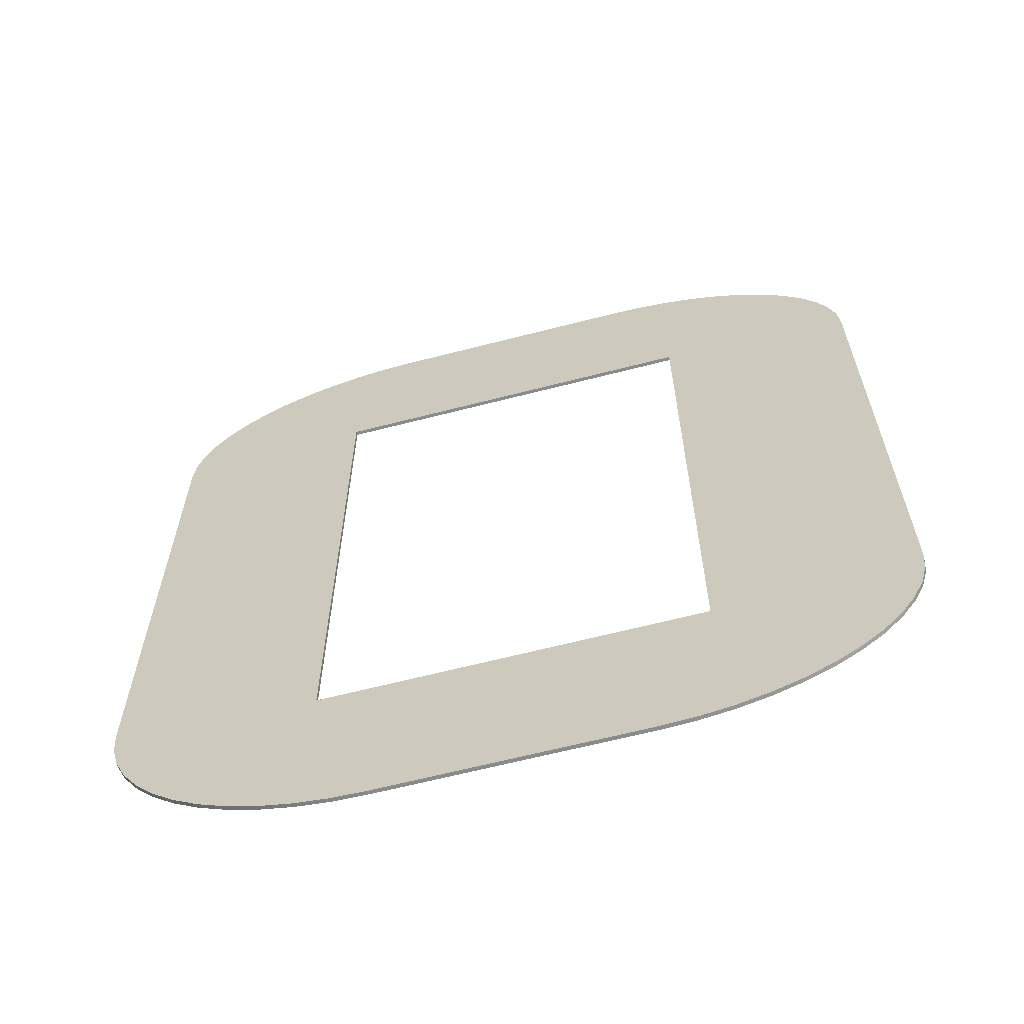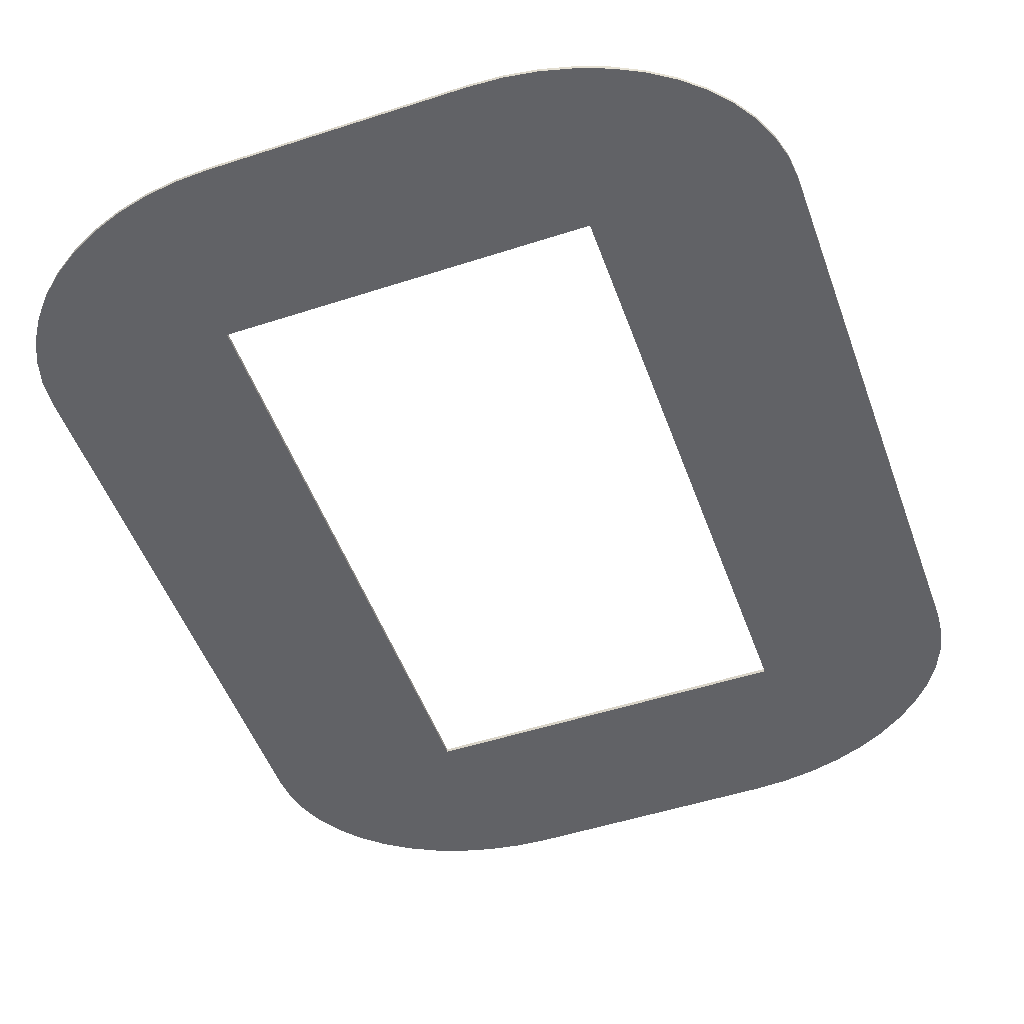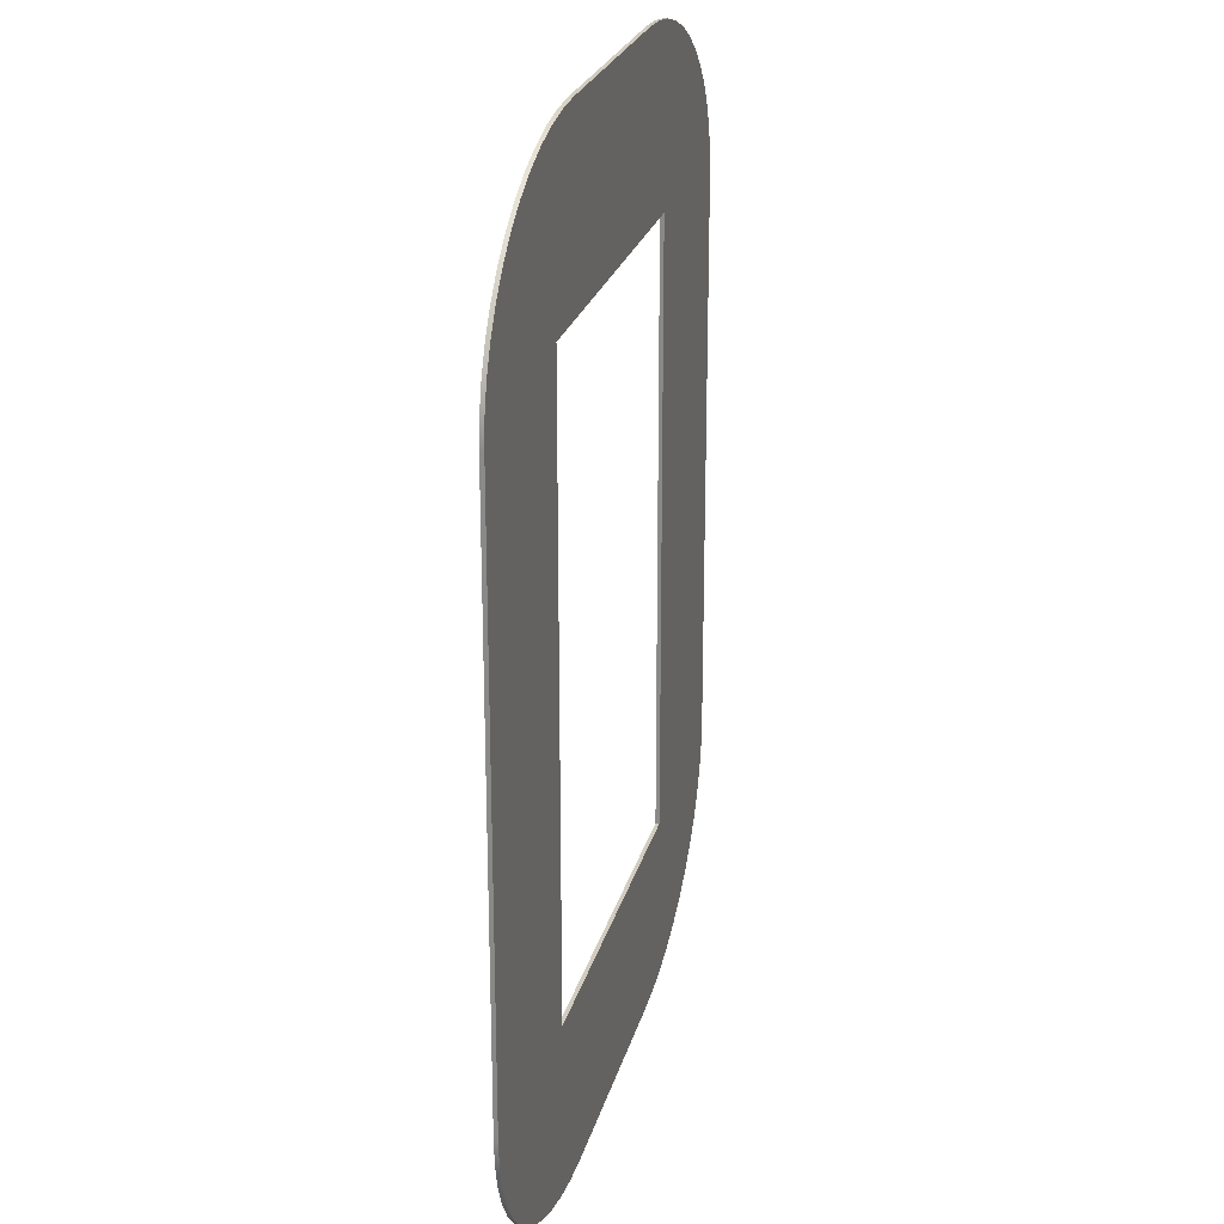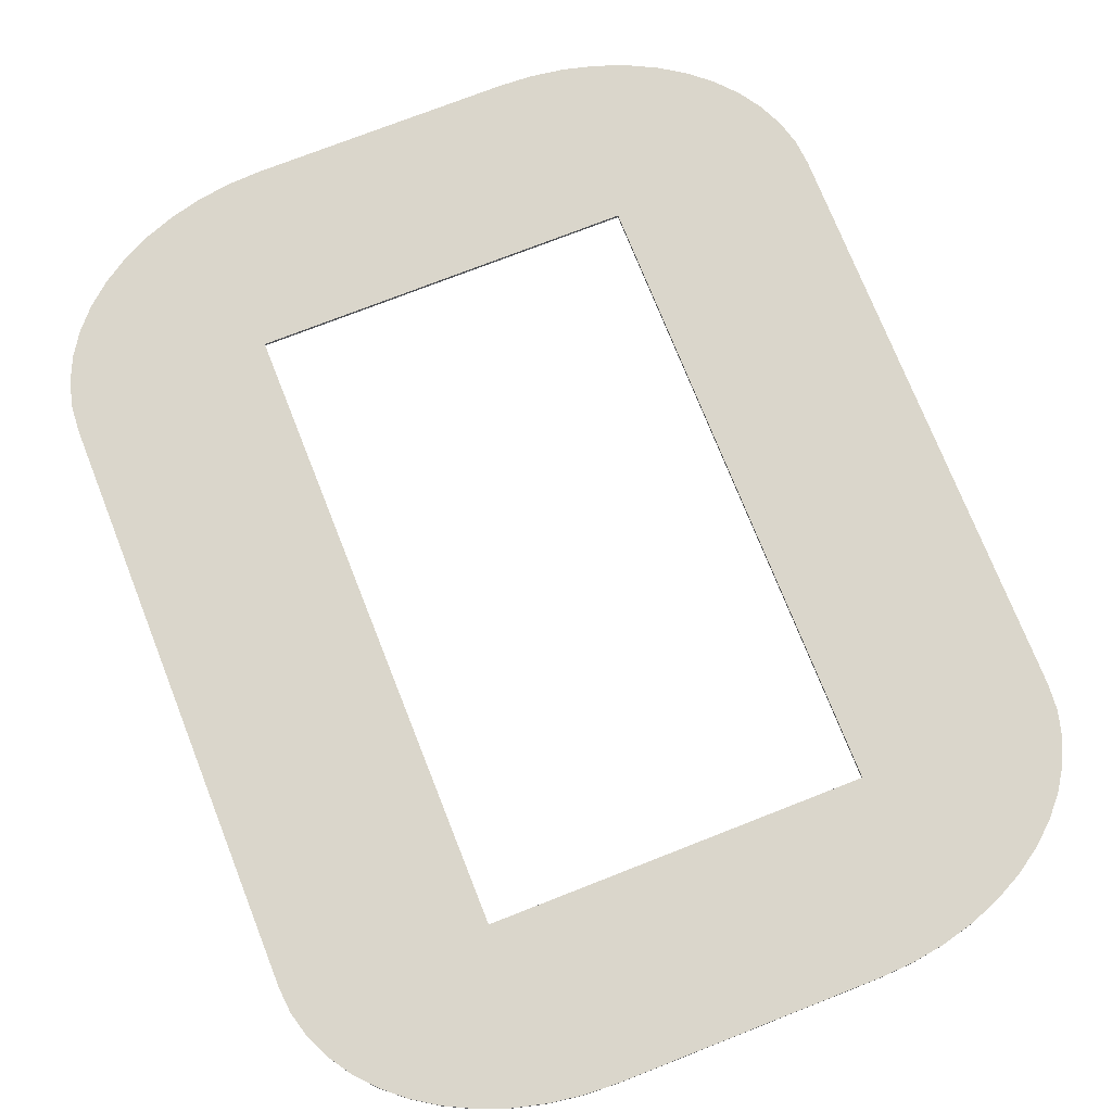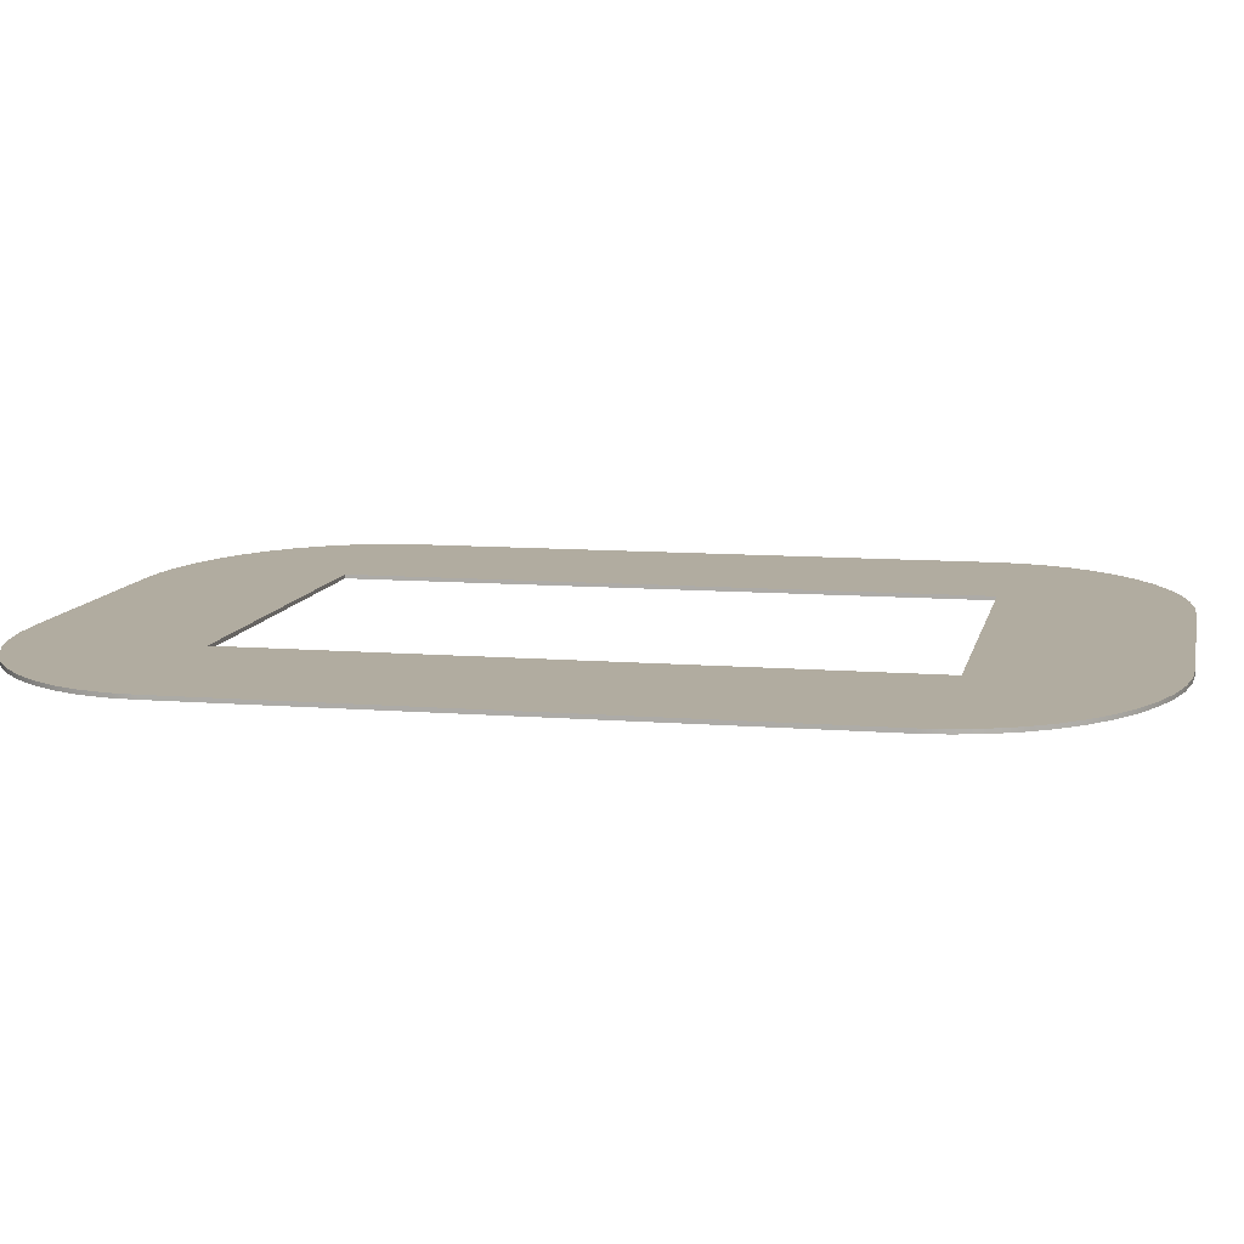
<metadata>
{"format":"obj","ext":"obj","renderer":"f3d","projection":"perspective","resolution":1024,"background":"white","views":[{"elev":-64.0,"azim":-165.4,"up":"+Z"},{"elev":-50.7,"azim":-160.4,"up":"+Y"},{"elev":23.9,"azim":-76.3,"up":"+Z"},{"elev":73.8,"azim":158.5,"up":"+Y"},{"elev":10.1,"azim":101.7,"up":"+Y"}]}
</metadata>
<code>
g default
v -3.333 -0.05 12.5
v 3.333 -0.05 12.5
v -3.333 0.05 12.5
v 3.333 0.05 12.5
v -10 0.05 4.167
v 10 0.05 4.167
v -10 0.05 -4.167
v 10 0.05 -4.167
v -3.333 0.05 -12.5
v 3.333 0.05 -12.5
v -3.333 -0.05 -12.5
v 3.333 -0.05 -12.5
v -10 -0.05 -4.167
v 10 -0.05 -4.167
v -10 -0.05 4.167
v 10 -0.05 4.167
v -10 -0.05 7.5
v -3.334 -0.05 12.5
v -4.204 -0.05 12.46
v -5.059 -0.05 12.33
v -5.885 -0.05 12.12
v -6.667 -0.05 11.83
v -7.392 -0.05 11.47
v -8.048 -0.05 11.04
v -8.622 -0.05 10.54
v -9.107 -0.05 10
v -9.493 -0.05 9.414
v -9.773 -0.05 8.794
v -9.943 -0.05 8.153
v -10 0.05 7.501
v -9.943 0.05 8.153
v -9.773 0.05 8.794
v -9.493 0.05 9.414
v -9.107 0.05 10
v -8.622 0.05 10.54
v -8.048 0.05 11.04
v -7.392 0.05 11.47
v -6.667 0.05 11.83
v -5.885 0.05 12.12
v -5.059 0.05 12.33
v -4.204 0.05 12.46
v -3.334 0.05 12.5
v 10 -0.05 7.5
v 9.943 -0.05 8.153
v 9.773 -0.05 8.794
v 9.493 -0.05 9.414
v 9.107 -0.05 10
v 8.622 -0.05 10.54
v 8.048 -0.05 11.04
v 7.392 -0.05 11.47
v 6.667 -0.05 11.83
v 5.885 -0.05 12.12
v 5.059 -0.05 12.33
v 4.204 -0.05 12.46
v 3.334 -0.05 12.5
v 10 0.05 7.5
v 3.334 0.05 12.5
v 4.204 0.05 12.46
v 5.059 0.05 12.33
v 5.885 0.05 12.12
v 6.667 0.05 11.83
v 7.392 0.05 11.47
v 8.048 0.05 11.04
v 8.622 0.05 10.54
v 9.107 0.05 10
v 9.493 0.05 9.414
v 9.773 0.05 8.794
v 9.943 0.05 8.153
v -4.204 0.05 -12.46
v -5.059 0.05 -12.33
v -5.885 0.05 -12.12
v -6.667 0.05 -11.83
v -7.392 0.05 -11.47
v -8.048 0.05 -11.04
v -8.622 0.05 -10.54
v -9.107 0.05 -10
v -9.493 0.05 -9.414
v -9.773 0.05 -8.794
v -9.943 0.05 -8.153
v -10 0.05 -7.5
v -3.334 0.05 -12.5
v -10 -0.05 -7.5
v -9.943 -0.05 -8.153
v -9.773 -0.05 -8.794
v -9.493 -0.05 -9.414
v -9.107 -0.05 -10
v -8.622 -0.05 -10.54
v -8.048 -0.05 -11.04
v -7.392 -0.05 -11.47
v -6.667 -0.05 -11.83
v -5.885 -0.05 -12.12
v -5.059 -0.05 -12.33
v -4.204 -0.05 -12.46
v -3.334 -0.05 -12.5
v 9.943 0.05 -8.153
v 9.773 0.05 -8.794
v 9.493 0.05 -9.414
v 9.107 0.05 -10
v 8.622 0.05 -10.54
v 8.048 0.05 -11.04
v 7.392 0.05 -11.47
v 6.667 0.05 -11.83
v 5.885 0.05 -12.12
v 5.059 0.05 -12.33
v 4.204 0.05 -12.46
v 3.334 0.05 -12.5
v 10 0.05 -7.5
v 10 -0.05 -7.5
v 3.334 -0.05 -12.5
v 4.204 -0.05 -12.46
v 5.059 -0.05 -12.33
v 5.885 -0.05 -12.12
v 6.667 -0.05 -11.83
v 7.392 -0.05 -11.47
v 8.048 -0.05 -11.04
v 8.622 -0.05 -10.54
v 9.107 -0.05 -10
v 9.493 -0.05 -9.414
v 9.773 -0.05 -8.794
v 9.943 -0.05 -8.153
v 4.849 0.05 7.93
v 4.849 -0.05 7.93
v 4.849 0.05 -7.93
v 4.849 -0.05 -7.93
v -4.849 0.05 -7.93
v -4.849 -0.05 -7.93
v -4.849 0.05 7.93
v -4.849 -0.05 7.93
g pCube1
f 42 18 3
f 3 18 1
f 1 2 3
f 3 2 4
f 2 55 4
f 4 55 57
f 3 4 127
f 127 4 121
f 5 127 7
f 7 127 125
f 94 81 11
f 11 81 9
f 9 10 11
f 11 10 12
f 10 106 12
f 12 106 109
f 11 12 126
f 126 12 124
f 13 126 15
f 15 126 128
f 14 108 8
f 8 108 107
f 16 14 6
f 6 14 8
f 56 43 6
f 6 43 16
f 80 82 7
f 7 82 13
f 13 15 7
f 7 15 5
f 15 17 5
f 5 17 30
f 122 121 124
f 124 121 123
f 124 123 126
f 126 123 125
f 126 125 128
f 128 125 127
f 128 127 122
f 122 127 121
f 17 29 30
f 30 29 31
f 29 28 31
f 31 28 32
f 28 27 32
f 32 27 33
f 27 26 33
f 33 26 34
f 26 25 34
f 34 25 35
f 25 24 35
f 35 24 36
f 24 23 36
f 36 23 37
f 23 22 37
f 37 22 38
f 22 21 38
f 38 21 39
f 21 20 39
f 39 20 40
f 20 19 40
f 40 19 41
f 19 18 41
f 41 18 42
f 55 54 57
f 57 54 58
f 54 53 58
f 58 53 59
f 53 52 59
f 59 52 60
f 52 51 60
f 60 51 61
f 51 50 61
f 61 50 62
f 50 49 62
f 62 49 63
f 49 48 63
f 63 48 64
f 48 47 64
f 64 47 65
f 47 46 65
f 65 46 66
f 46 45 66
f 66 45 67
f 45 44 67
f 67 44 68
f 44 43 68
f 68 43 56
f 80 79 82
f 82 79 83
f 79 78 83
f 83 78 84
f 78 77 84
f 84 77 85
f 77 76 85
f 85 76 86
f 76 75 86
f 86 75 87
f 75 74 87
f 87 74 88
f 74 73 88
f 88 73 89
f 73 72 89
f 89 72 90
f 72 71 90
f 90 71 91
f 71 70 91
f 91 70 92
f 70 69 92
f 92 69 93
f 69 81 93
f 93 81 94
f 106 105 109
f 109 105 110
f 105 104 110
f 110 104 111
f 104 103 111
f 111 103 112
f 103 102 112
f 112 102 113
f 102 101 113
f 113 101 114
f 101 100 114
f 114 100 115
f 100 99 115
f 115 99 116
f 99 98 116
f 116 98 117
f 98 97 117
f 117 97 118
f 97 96 118
f 118 96 119
f 96 95 119
f 119 95 120
f 95 107 120
f 120 107 108
f 15 128 17
f 1 18 128
f 18 19 128
f 19 20 128
f 17 128 29
f 29 128 28
f 28 128 27
f 27 128 26
f 26 128 25
f 25 128 24
f 24 128 23
f 23 128 22
f 22 128 21
f 128 20 21
f 5 30 127
f 3 127 42
f 42 127 41
f 41 127 40
f 30 31 127
f 31 32 127
f 32 33 127
f 33 34 127
f 34 35 127
f 35 36 127
f 36 37 127
f 37 38 127
f 38 39 127
f 127 39 40
f 16 43 122
f 2 122 55
f 55 122 54
f 54 122 53
f 43 44 122
f 44 45 122
f 45 46 122
f 46 47 122
f 47 48 122
f 48 49 122
f 49 50 122
f 50 51 122
f 51 52 122
f 122 52 53
f 6 121 56
f 4 57 121
f 57 58 121
f 58 59 121
f 56 121 68
f 68 121 67
f 67 121 66
f 66 121 65
f 65 121 64
f 64 121 63
f 63 121 62
f 62 121 61
f 61 121 60
f 121 59 60
f 7 125 80
f 9 81 125
f 81 69 125
f 69 70 125
f 80 125 79
f 79 125 78
f 78 125 77
f 77 125 76
f 76 125 75
f 75 125 74
f 74 125 73
f 73 125 72
f 72 125 71
f 70 71 125
f 13 82 126
f 11 126 94
f 94 126 93
f 93 126 92
f 82 83 126
f 83 84 126
f 84 85 126
f 85 86 126
f 86 87 126
f 87 88 126
f 88 89 126
f 89 90 126
f 90 91 126
f 126 91 92
f 8 107 123
f 10 123 106
f 106 123 105
f 105 123 104
f 107 95 123
f 95 96 123
f 96 97 123
f 97 98 123
f 98 99 123
f 99 100 123
f 100 101 123
f 101 102 123
f 102 103 123
f 103 104 123
f 14 124 108
f 12 109 124
f 109 110 124
f 110 111 124
f 108 124 120
f 120 124 119
f 119 124 118
f 118 124 117
f 117 124 116
f 116 124 115
f 115 124 114
f 114 124 113
f 113 124 112
f 124 111 112
f 121 6 123
f 123 6 8
f 124 14 122
f 122 14 16
f 125 123 9
f 9 123 10
f 128 122 1
f 1 122 2
g default
v -3.333 -0.05 12.5
v 3.333 -0.05 12.5
v -3.333 0.05 12.5
v 3.333 0.05 12.5
v -10 0.05 4.167
v 10 0.05 4.167
v -10 0.05 -4.167
v 10 0.05 -4.167
v -3.333 0.05 -12.5
v 3.333 0.05 -12.5
v -3.333 -0.05 -12.5
v 3.333 -0.05 -12.5
v -10 -0.05 -4.167
v 10 -0.05 -4.167
v -10 -0.05 4.167
v 10 -0.05 4.167
v -10 -0.05 7.5
v -3.334 -0.05 12.5
v -4.204 -0.05 12.46
v -5.059 -0.05 12.33
v -5.885 -0.05 12.12
v -6.667 -0.05 11.83
v -7.392 -0.05 11.47
v -8.048 -0.05 11.04
v -8.622 -0.05 10.54
v -9.107 -0.05 10
v -9.493 -0.05 9.414
v -9.773 -0.05 8.794
v -9.943 -0.05 8.153
v -10 0.05 7.501
v -9.943 0.05 8.153
v -9.773 0.05 8.794
v -9.493 0.05 9.414
v -9.107 0.05 10
v -8.622 0.05 10.54
v -8.048 0.05 11.04
v -7.392 0.05 11.47
v -6.667 0.05 11.83
v -5.885 0.05 12.12
v -5.059 0.05 12.33
v -4.204 0.05 12.46
v -3.334 0.05 12.5
v 10 -0.05 7.5
v 9.943 -0.05 8.153
v 9.773 -0.05 8.794
v 9.493 -0.05 9.414
v 9.107 -0.05 10
v 8.622 -0.05 10.54
v 8.048 -0.05 11.04
v 7.392 -0.05 11.47
v 6.667 -0.05 11.83
v 5.885 -0.05 12.12
v 5.059 -0.05 12.33
v 4.204 -0.05 12.46
v 3.334 -0.05 12.5
v 10 0.05 7.5
v 3.334 0.05 12.5
v 4.204 0.05 12.46
v 5.059 0.05 12.33
v 5.885 0.05 12.12
v 6.667 0.05 11.83
v 7.392 0.05 11.47
v 8.048 0.05 11.04
v 8.622 0.05 10.54
v 9.107 0.05 10
v 9.493 0.05 9.414
v 9.773 0.05 8.794
v 9.943 0.05 8.153
v -4.204 0.05 -12.46
v -5.059 0.05 -12.33
v -5.885 0.05 -12.12
v -6.667 0.05 -11.83
v -7.392 0.05 -11.47
v -8.048 0.05 -11.04
v -8.622 0.05 -10.54
v -9.107 0.05 -10
v -9.493 0.05 -9.414
v -9.773 0.05 -8.794
v -9.943 0.05 -8.153
v -10 0.05 -7.5
v -3.334 0.05 -12.5
v -10 -0.05 -7.5
v -9.943 -0.05 -8.153
v -9.773 -0.05 -8.794
v -9.493 -0.05 -9.414
v -9.107 -0.05 -10
v -8.622 -0.05 -10.54
v -8.048 -0.05 -11.04
v -7.392 -0.05 -11.47
v -6.667 -0.05 -11.83
v -5.885 -0.05 -12.12
v -5.059 -0.05 -12.33
v -4.204 -0.05 -12.46
v -3.334 -0.05 -12.5
v 9.943 0.05 -8.153
v 9.773 0.05 -8.794
v 9.493 0.05 -9.414
v 9.107 0.05 -10
v 8.622 0.05 -10.54
v 8.048 0.05 -11.04
v 7.392 0.05 -11.47
v 6.667 0.05 -11.83
v 5.885 0.05 -12.12
v 5.059 0.05 -12.33
v 4.204 0.05 -12.46
v 3.334 0.05 -12.5
v 10 0.05 -7.5
v 10 -0.05 -7.5
v 3.334 -0.05 -12.5
v 4.204 -0.05 -12.46
v 5.059 -0.05 -12.33
v 5.885 -0.05 -12.12
v 6.667 -0.05 -11.83
v 7.392 -0.05 -11.47
v 8.048 -0.05 -11.04
v 8.622 -0.05 -10.54
v 9.107 -0.05 -10
v 9.493 -0.05 -9.414
v 9.773 -0.05 -8.794
v 9.943 -0.05 -8.153
v 4.849 0.05 7.93
v 4.849 -0.05 7.93
v 4.849 0.05 -7.93
v 4.849 -0.05 -7.93
v -4.849 0.05 -7.93
v -4.849 -0.05 -7.93
v -4.849 0.05 7.93
v -4.849 -0.05 7.93
g pCube1
f 170 146 131
f 131 146 129
f 129 130 131
f 131 130 132
f 130 183 132
f 132 183 185
f 131 132 255
f 255 132 249
f 133 255 135
f 135 255 253
f 222 209 139
f 139 209 137
f 137 138 139
f 139 138 140
f 138 234 140
f 140 234 237
f 139 140 254
f 254 140 252
f 141 254 143
f 143 254 256
f 142 236 136
f 136 236 235
f 144 142 134
f 134 142 136
f 184 171 134
f 134 171 144
f 208 210 135
f 135 210 141
f 141 143 135
f 135 143 133
f 143 145 133
f 133 145 158
f 250 249 252
f 252 249 251
f 252 251 254
f 254 251 253
f 254 253 256
f 256 253 255
f 256 255 250
f 250 255 249
f 145 157 158
f 158 157 159
f 157 156 159
f 159 156 160
f 156 155 160
f 160 155 161
f 155 154 161
f 161 154 162
f 154 153 162
f 162 153 163
f 153 152 163
f 163 152 164
f 152 151 164
f 164 151 165
f 151 150 165
f 165 150 166
f 150 149 166
f 166 149 167
f 149 148 167
f 167 148 168
f 148 147 168
f 168 147 169
f 147 146 169
f 169 146 170
f 183 182 185
f 185 182 186
f 182 181 186
f 186 181 187
f 181 180 187
f 187 180 188
f 180 179 188
f 188 179 189
f 179 178 189
f 189 178 190
f 178 177 190
f 190 177 191
f 177 176 191
f 191 176 192
f 176 175 192
f 192 175 193
f 175 174 193
f 193 174 194
f 174 173 194
f 194 173 195
f 173 172 195
f 195 172 196
f 172 171 196
f 196 171 184
f 208 207 210
f 210 207 211
f 207 206 211
f 211 206 212
f 206 205 212
f 212 205 213
f 205 204 213
f 213 204 214
f 204 203 214
f 214 203 215
f 203 202 215
f 215 202 216
f 202 201 216
f 216 201 217
f 201 200 217
f 217 200 218
f 200 199 218
f 218 199 219
f 199 198 219
f 219 198 220
f 198 197 220
f 220 197 221
f 197 209 221
f 221 209 222
f 234 233 237
f 237 233 238
f 233 232 238
f 238 232 239
f 232 231 239
f 239 231 240
f 231 230 240
f 240 230 241
f 230 229 241
f 241 229 242
f 229 228 242
f 242 228 243
f 228 227 243
f 243 227 244
f 227 226 244
f 244 226 245
f 226 225 245
f 245 225 246
f 225 224 246
f 246 224 247
f 224 223 247
f 247 223 248
f 223 235 248
f 248 235 236
f 143 256 145
f 129 146 256
f 146 147 256
f 147 148 256
f 145 256 157
f 157 256 156
f 156 256 155
f 155 256 154
f 154 256 153
f 153 256 152
f 152 256 151
f 151 256 150
f 150 256 149
f 256 148 149
f 133 158 255
f 131 255 170
f 170 255 169
f 169 255 168
f 158 159 255
f 159 160 255
f 160 161 255
f 161 162 255
f 162 163 255
f 163 164 255
f 164 165 255
f 165 166 255
f 166 167 255
f 255 167 168
f 144 171 250
f 130 250 183
f 183 250 182
f 182 250 181
f 171 172 250
f 172 173 250
f 173 174 250
f 174 175 250
f 175 176 250
f 176 177 250
f 177 178 250
f 178 179 250
f 179 180 250
f 250 180 181
f 134 249 184
f 132 185 249
f 185 186 249
f 186 187 249
f 184 249 196
f 196 249 195
f 195 249 194
f 194 249 193
f 193 249 192
f 192 249 191
f 191 249 190
f 190 249 189
f 189 249 188
f 249 187 188
f 135 253 208
f 137 209 253
f 209 197 253
f 197 198 253
f 208 253 207
f 207 253 206
f 206 253 205
f 205 253 204
f 204 253 203
f 203 253 202
f 202 253 201
f 201 253 200
f 200 253 199
f 198 199 253
f 141 210 254
f 139 254 222
f 222 254 221
f 221 254 220
f 210 211 254
f 211 212 254
f 212 213 254
f 213 214 254
f 214 215 254
f 215 216 254
f 216 217 254
f 217 218 254
f 218 219 254
f 254 219 220
f 136 235 251
f 138 251 234
f 234 251 233
f 233 251 232
f 235 223 251
f 223 224 251
f 224 225 251
f 225 226 251
f 226 227 251
f 227 228 251
f 228 229 251
f 229 230 251
f 230 231 251
f 231 232 251
f 142 252 236
f 140 237 252
f 237 238 252
f 238 239 252
f 236 252 248
f 248 252 247
f 247 252 246
f 246 252 245
f 245 252 244
f 244 252 243
f 243 252 242
f 242 252 241
f 241 252 240
f 252 239 240
f 249 134 251
f 251 134 136
f 252 142 250
f 250 142 144
f 253 251 137
f 137 251 138
f 256 250 129
f 129 250 130

</code>
